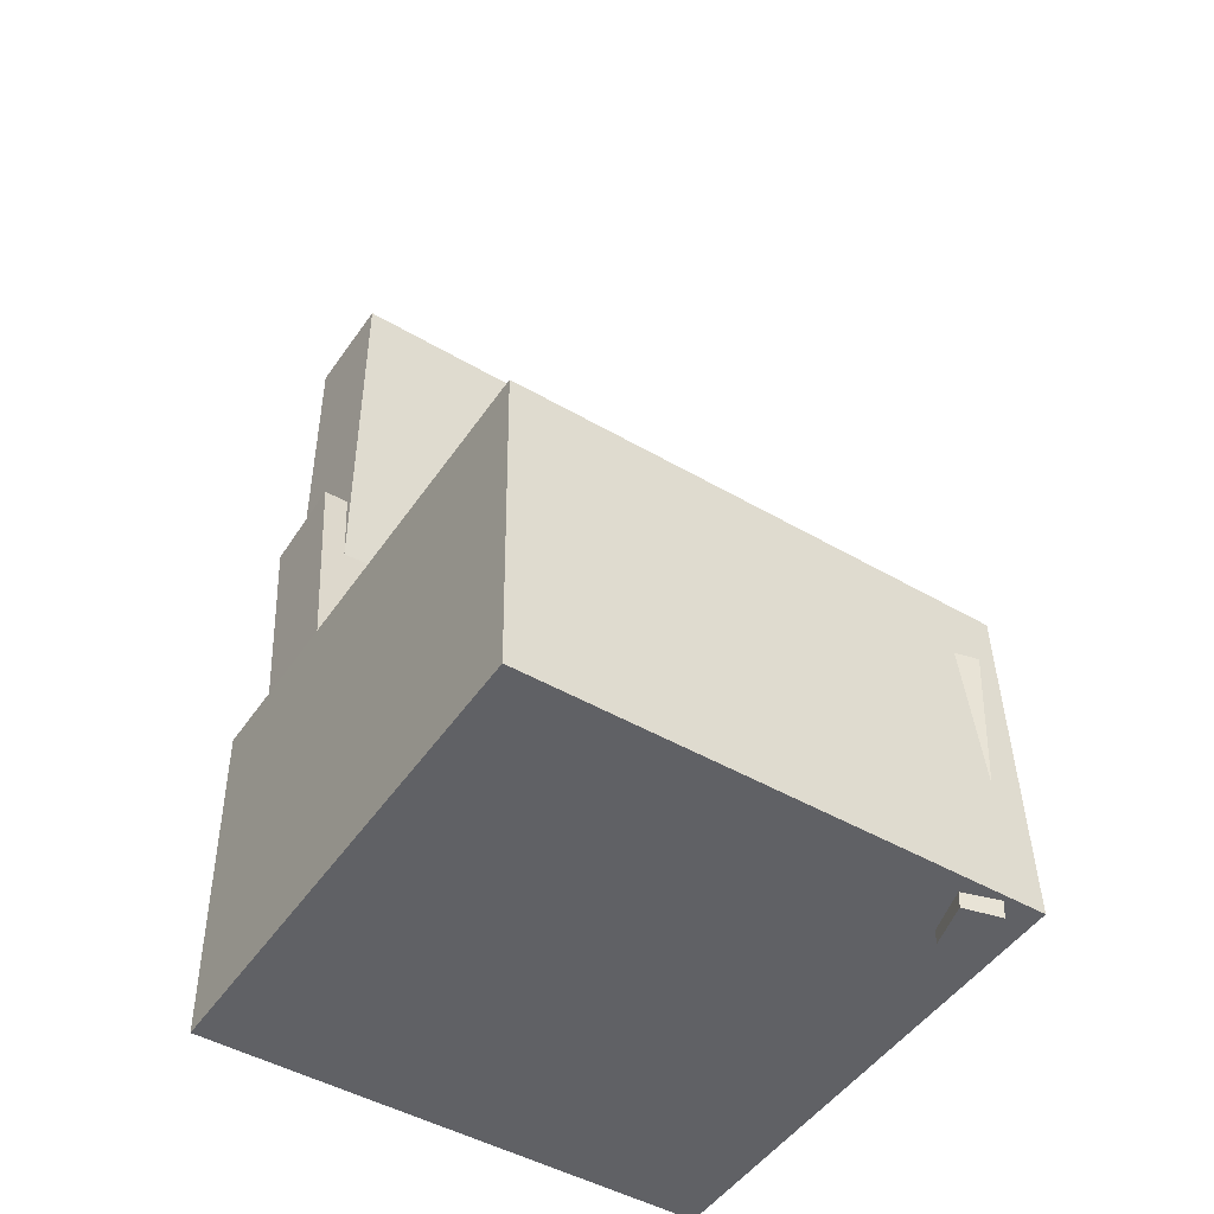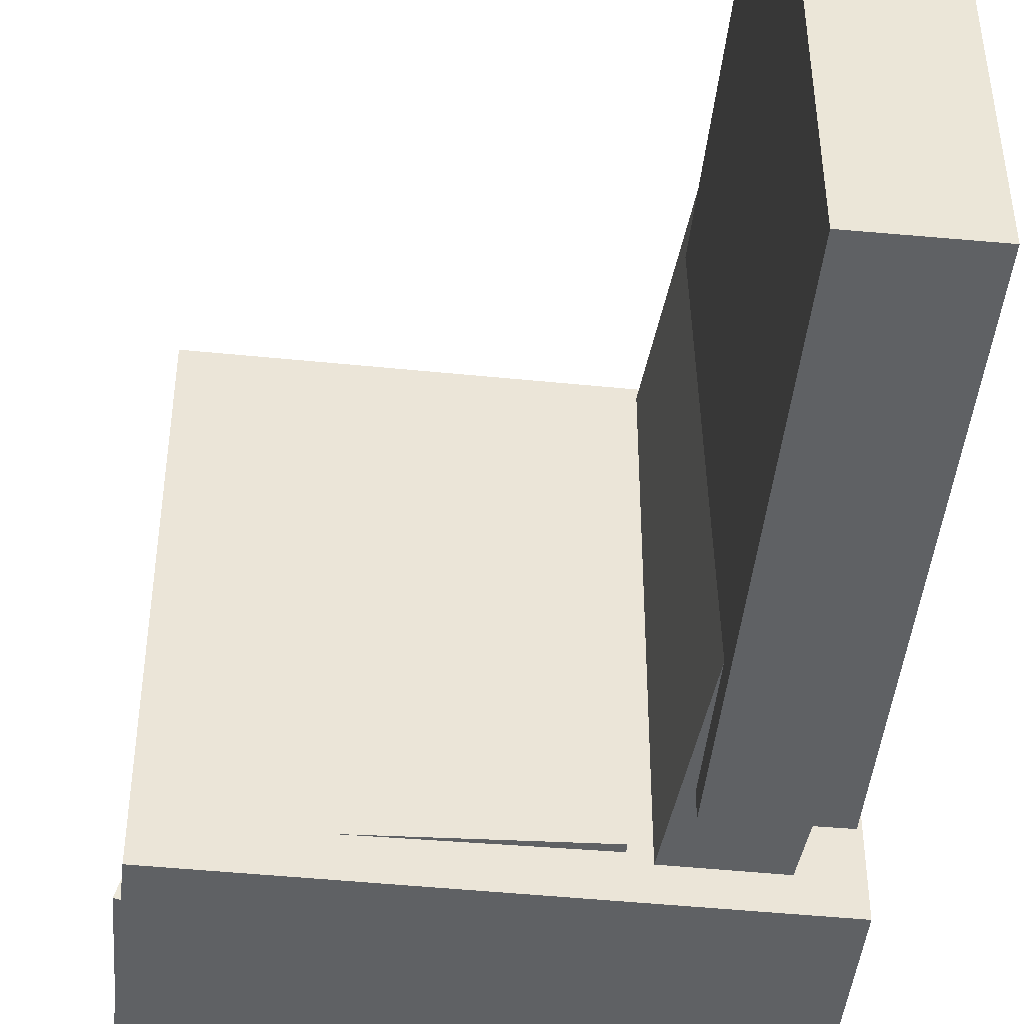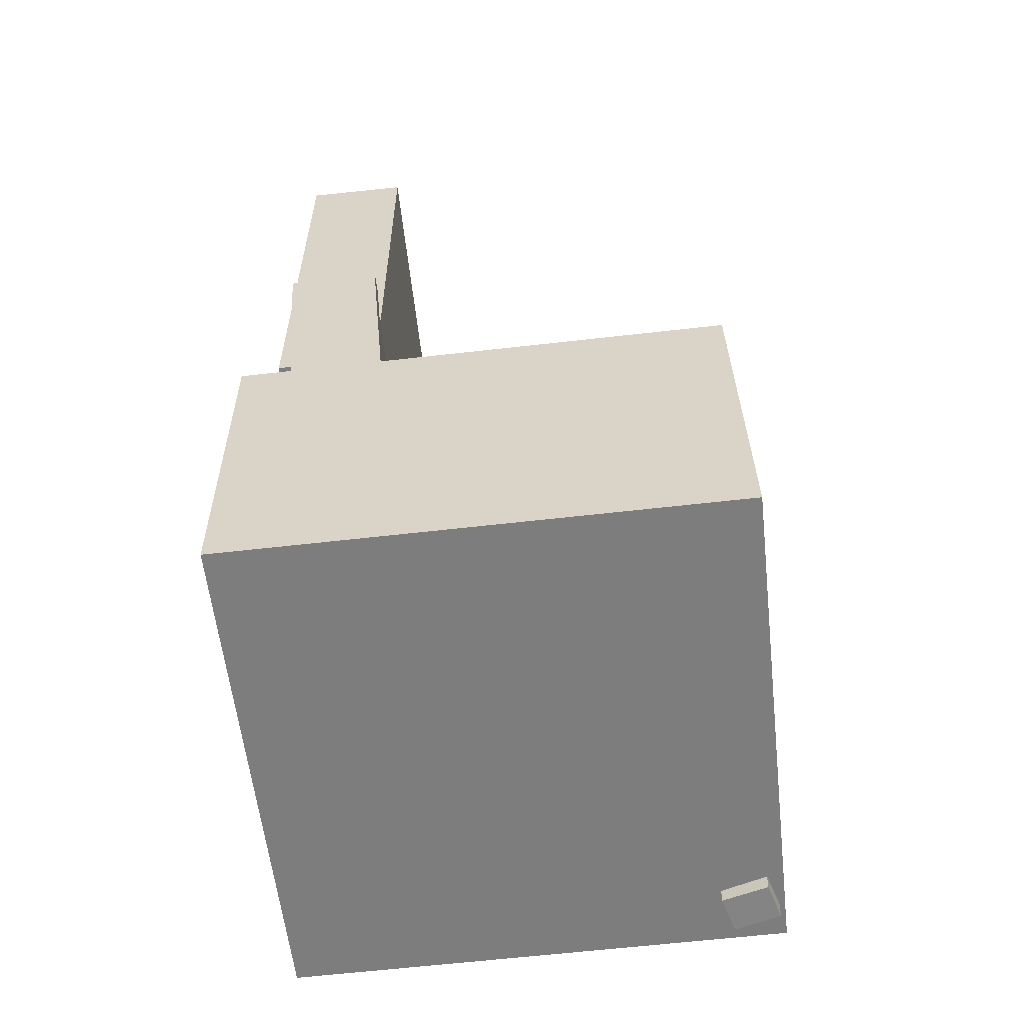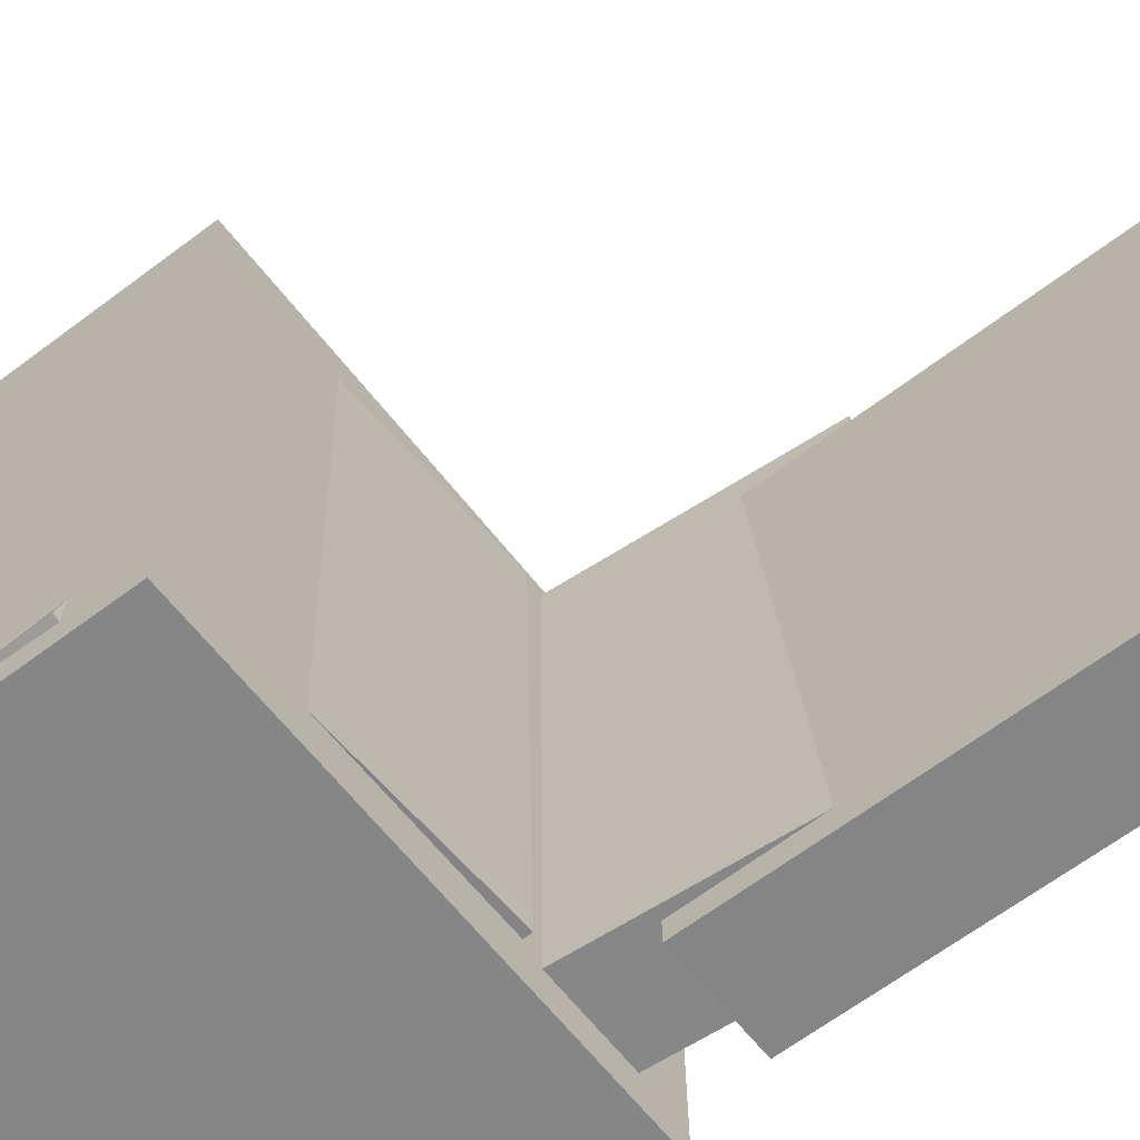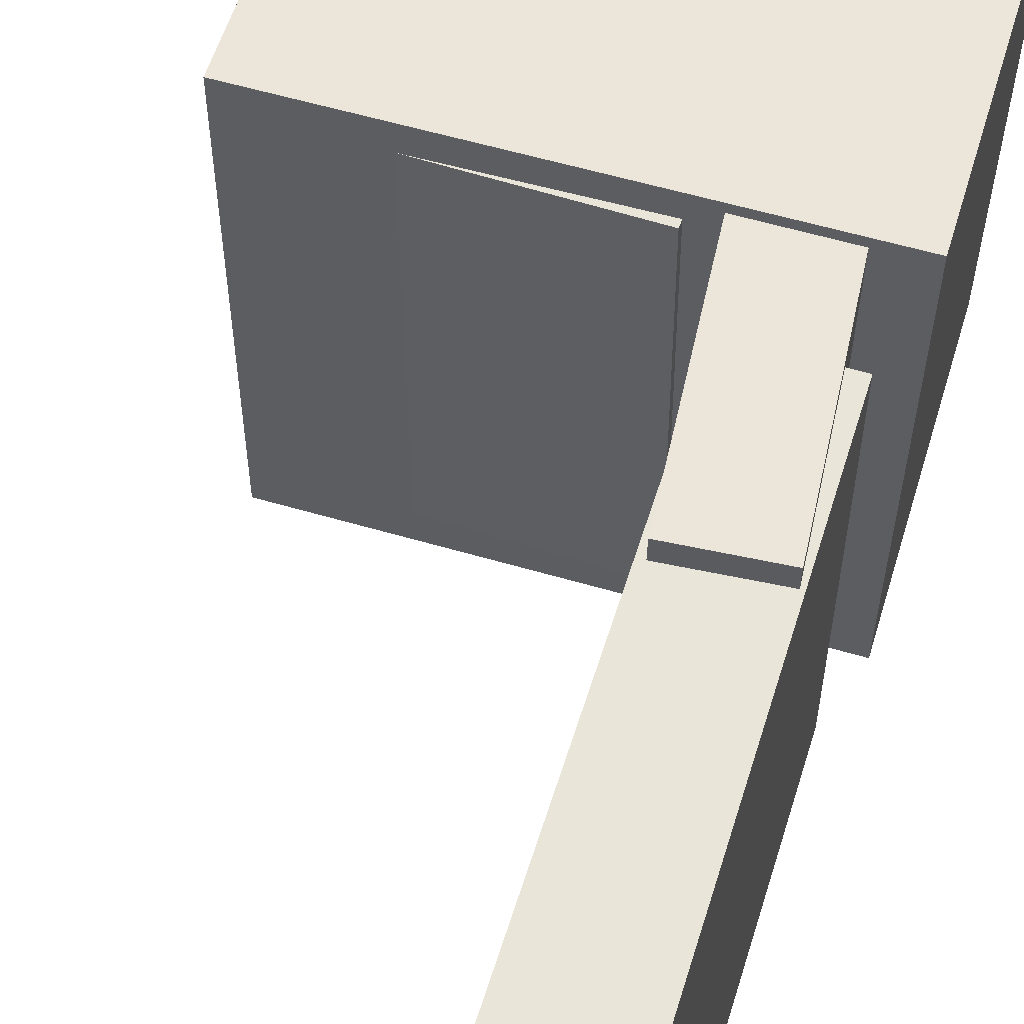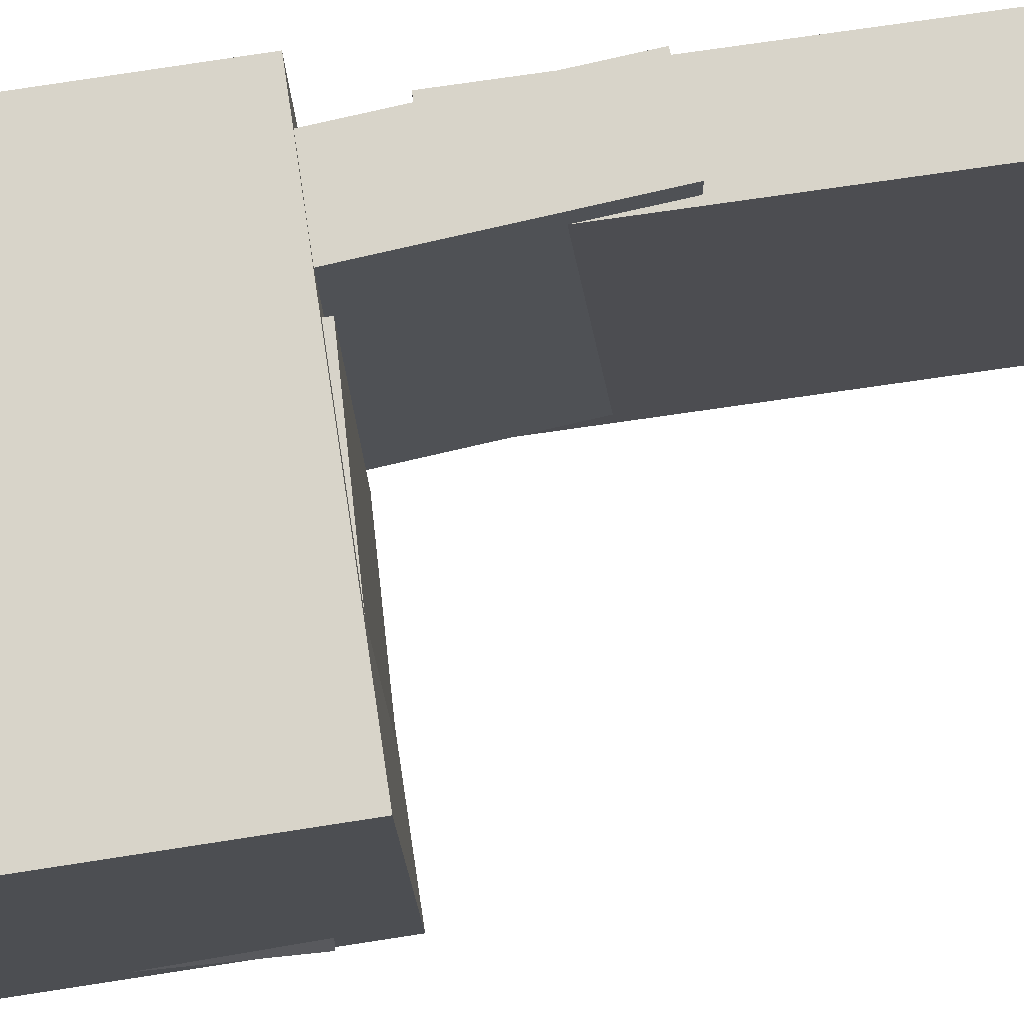
<metadata>
{"format":"obj","ext":"obj","renderer":"f3d","projection":"perspective","resolution":1024,"background":"white","views":[{"elev":-48.6,"azim":56.7,"up":"+Y"},{"elev":-45.3,"azim":173.9,"up":"+Z"},{"elev":-59.8,"azim":6.4,"up":"+Y"},{"elev":-61.7,"azim":128.0,"up":"+Z"},{"elev":58.4,"azim":-162.6,"up":"+Z"},{"elev":74.8,"azim":81.9,"up":"+Z"}]}
</metadata>
<code>
v -0.1852 0.3286 -0.1338
v -0.1875 0.338 0.1644
v -0.1405 0.3322 -0.1336
v -0.1429 0.3416 0.1647
v -0.1709 0.1511 -0.1281
v -0.1732 0.1605 0.1701
v -0.1262 0.1547 -0.1279
v -0.1285 0.1641 0.1704
f 1.0 7.0 5.0
f 1.0 3.0 7.0
f 1.0 4.0 3.0
f 1.0 2.0 4.0
f 3.0 8.0 7.0
f 3.0 4.0 8.0
f 5.0 7.0 8.0
f 5.0 8.0 6.0
f 1.0 5.0 6.0
f 1.0 6.0 2.0
f 2.0 6.0 8.0
f 2.0 8.0 4.0
v -0.08371 -0.1381 -0.1737
v -0.07779 -0.1427 0.1861
v -0.08155 -0.06775 -0.1728
v -0.07563 -0.07242 0.187
v 0.1604 -0.1455 -0.1778
v 0.1663 -0.1502 0.182
v 0.1625 -0.0752 -0.1769
v 0.1685 -0.07987 0.1829
f 9.0 15.0 13.0
f 9.0 11.0 15.0
f 9.0 12.0 11.0
f 9.0 10.0 12.0
f 11.0 16.0 15.0
f 11.0 12.0 16.0
f 13.0 15.0 16.0
f 13.0 16.0 14.0
f 9.0 13.0 14.0
f 9.0 14.0 10.0
f 10.0 14.0 16.0
f 10.0 16.0 12.0
v -0.1114 0.3922 -0.1941
v -0.1099 0.3889 0.186
v -0.111 -0.0126 -0.1977
v -0.1094 -0.01595 0.1824
v -0.1973 0.3921 -0.1938
v -0.1958 0.3888 0.1863
v -0.1969 -0.0127 -0.1973
v -0.1953 -0.01604 0.1828
f 17.0 23.0 21.0
f 17.0 19.0 23.0
f 17.0 20.0 19.0
f 17.0 18.0 20.0
f 19.0 24.0 23.0
f 19.0 20.0 24.0
f 21.0 23.0 24.0
f 21.0 24.0 22.0
f 17.0 21.0 22.0
f 17.0 22.0 18.0
f 18.0 22.0 24.0
f 18.0 24.0 20.0
v 0.1508 -0.3699 -0.1893
v 0.1589 -0.1251 -0.1981
v 0.1884 -0.3707 -0.1785
v 0.1964 -0.126 -0.1872
v 0.1421 -0.3685 -0.1591
v 0.1502 -0.1238 -0.1678
v 0.1797 -0.3693 -0.1482
v 0.1877 -0.1246 -0.157
f 25.0 31.0 29.0
f 25.0 27.0 31.0
f 25.0 28.0 27.0
f 25.0 26.0 28.0
f 27.0 32.0 31.0
f 27.0 28.0 32.0
f 29.0 31.0 32.0
f 29.0 32.0 30.0
f 25.0 29.0 30.0
f 25.0 30.0 26.0
f 26.0 30.0 32.0
f 26.0 32.0 28.0
v -0.1914 0.1251 -0.1773
v -0.1924 0.1192 0.2037
v -0.1147 0.1317 -0.177
v -0.1157 0.1257 0.204
v -0.1679 -0.1494 -0.1815
v -0.169 -0.1553 0.1995
v -0.0912 -0.1428 -0.1812
v -0.09225 -0.1488 0.1998
f 33.0 39.0 37.0
f 33.0 35.0 39.0
f 33.0 36.0 35.0
f 33.0 34.0 36.0
f 35.0 40.0 39.0
f 35.0 36.0 40.0
f 37.0 39.0 40.0
f 37.0 40.0 38.0
f 33.0 37.0 38.0
f 33.0 38.0 34.0
f 34.0 38.0 40.0
f 34.0 40.0 36.0
v -0.2159 -0.08054 0.2091
v -0.2132 -0.3644 0.2055
v 0.1903 -0.07657 0.2095
v 0.193 -0.3604 0.2059
v -0.2156 -0.07521 -0.2079
v -0.2128 -0.3591 -0.2115
v 0.1906 -0.07124 -0.2075
v 0.1934 -0.3551 -0.2111
f 41.0 47.0 45.0
f 41.0 43.0 47.0
f 41.0 44.0 43.0
f 41.0 42.0 44.0
f 43.0 48.0 47.0
f 43.0 44.0 48.0
f 45.0 47.0 48.0
f 45.0 48.0 46.0
f 41.0 45.0 46.0
f 41.0 46.0 42.0
f 42.0 46.0 48.0
f 42.0 48.0 44.0

</code>
